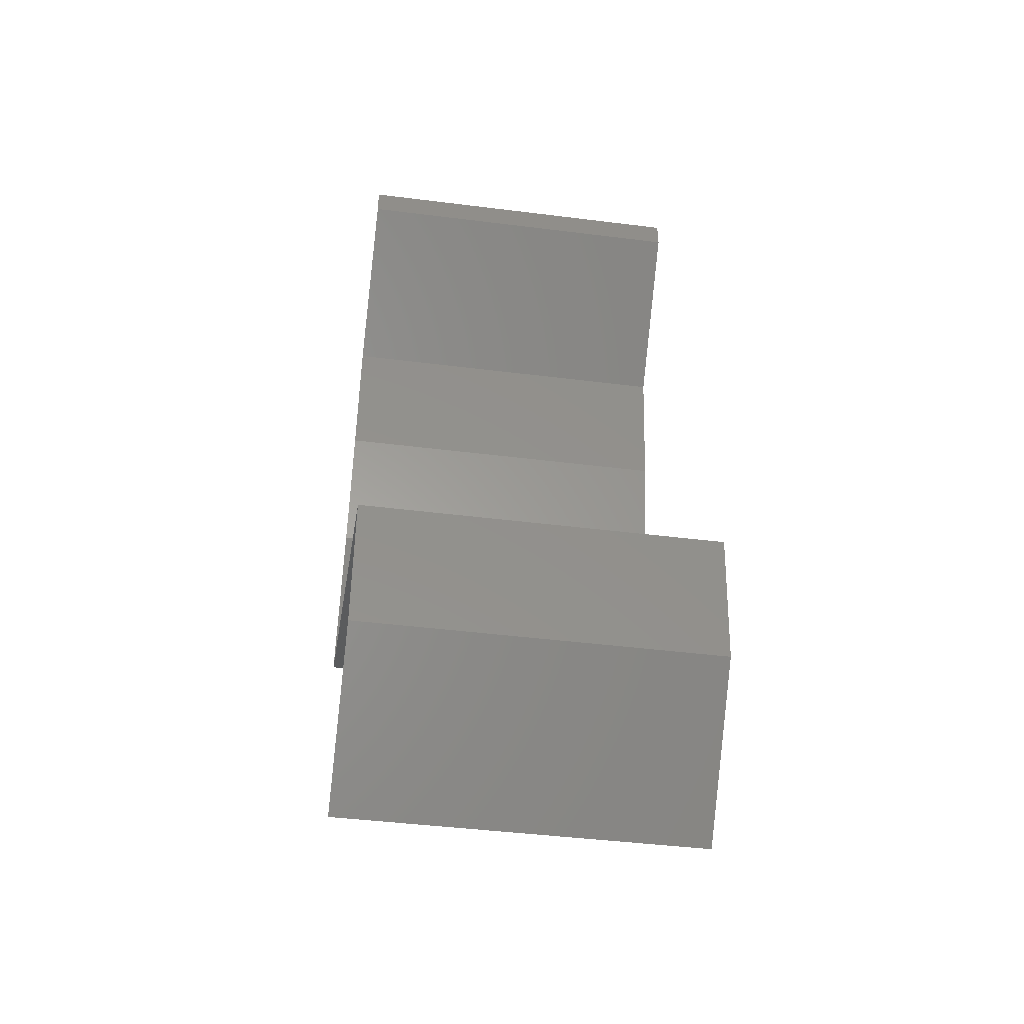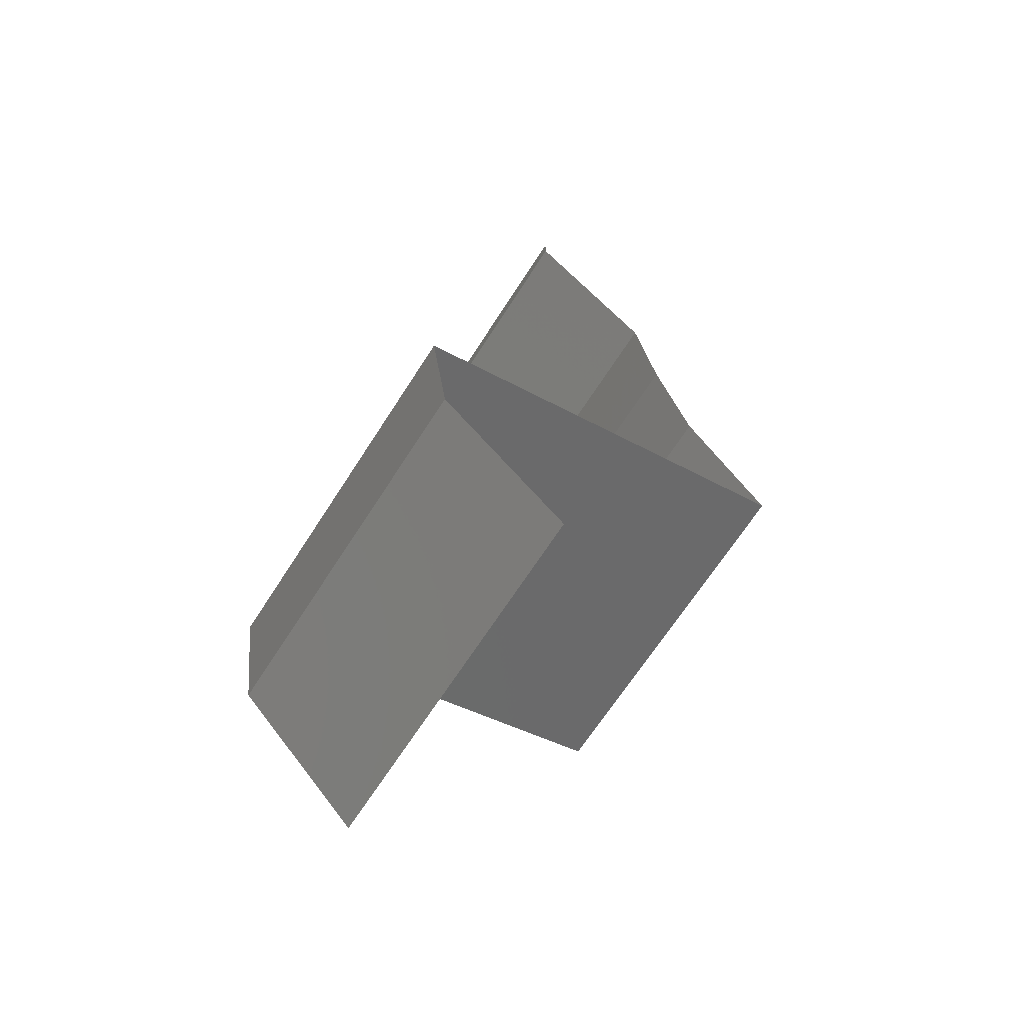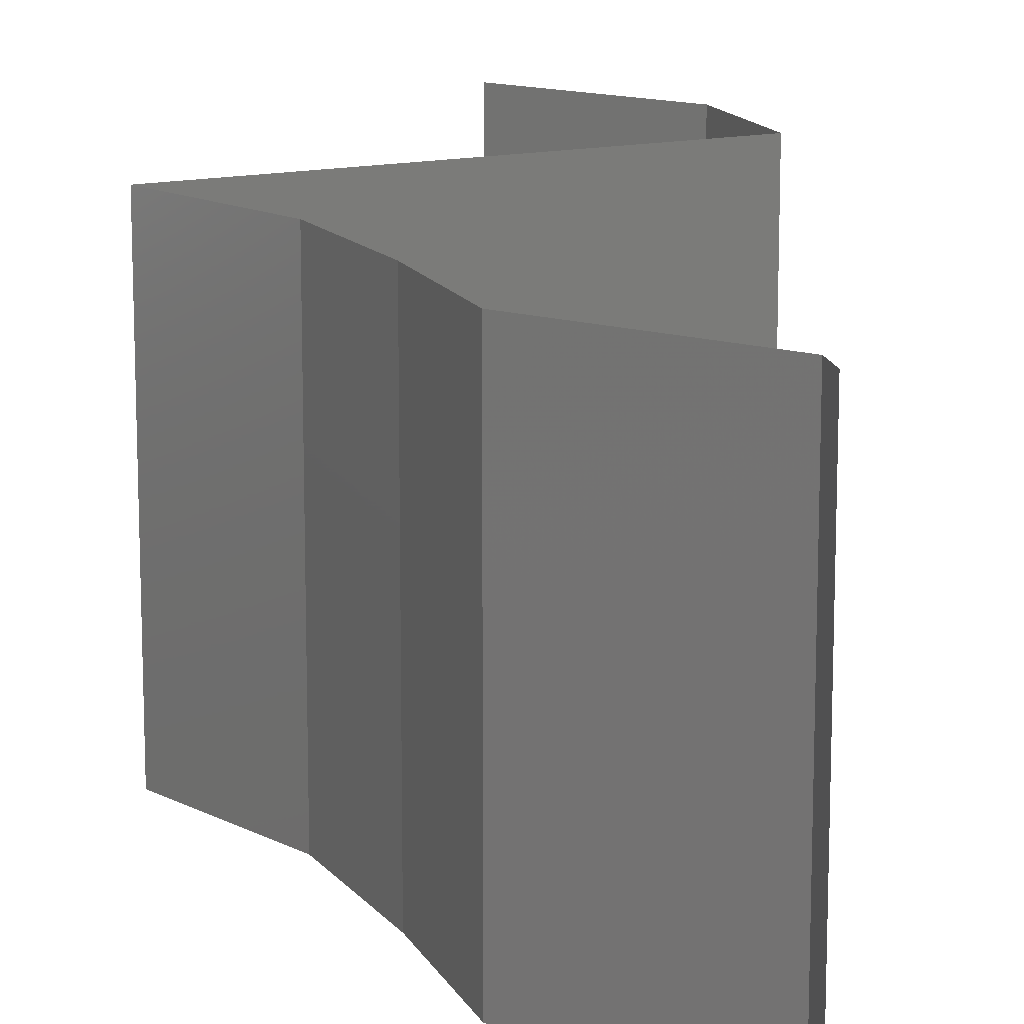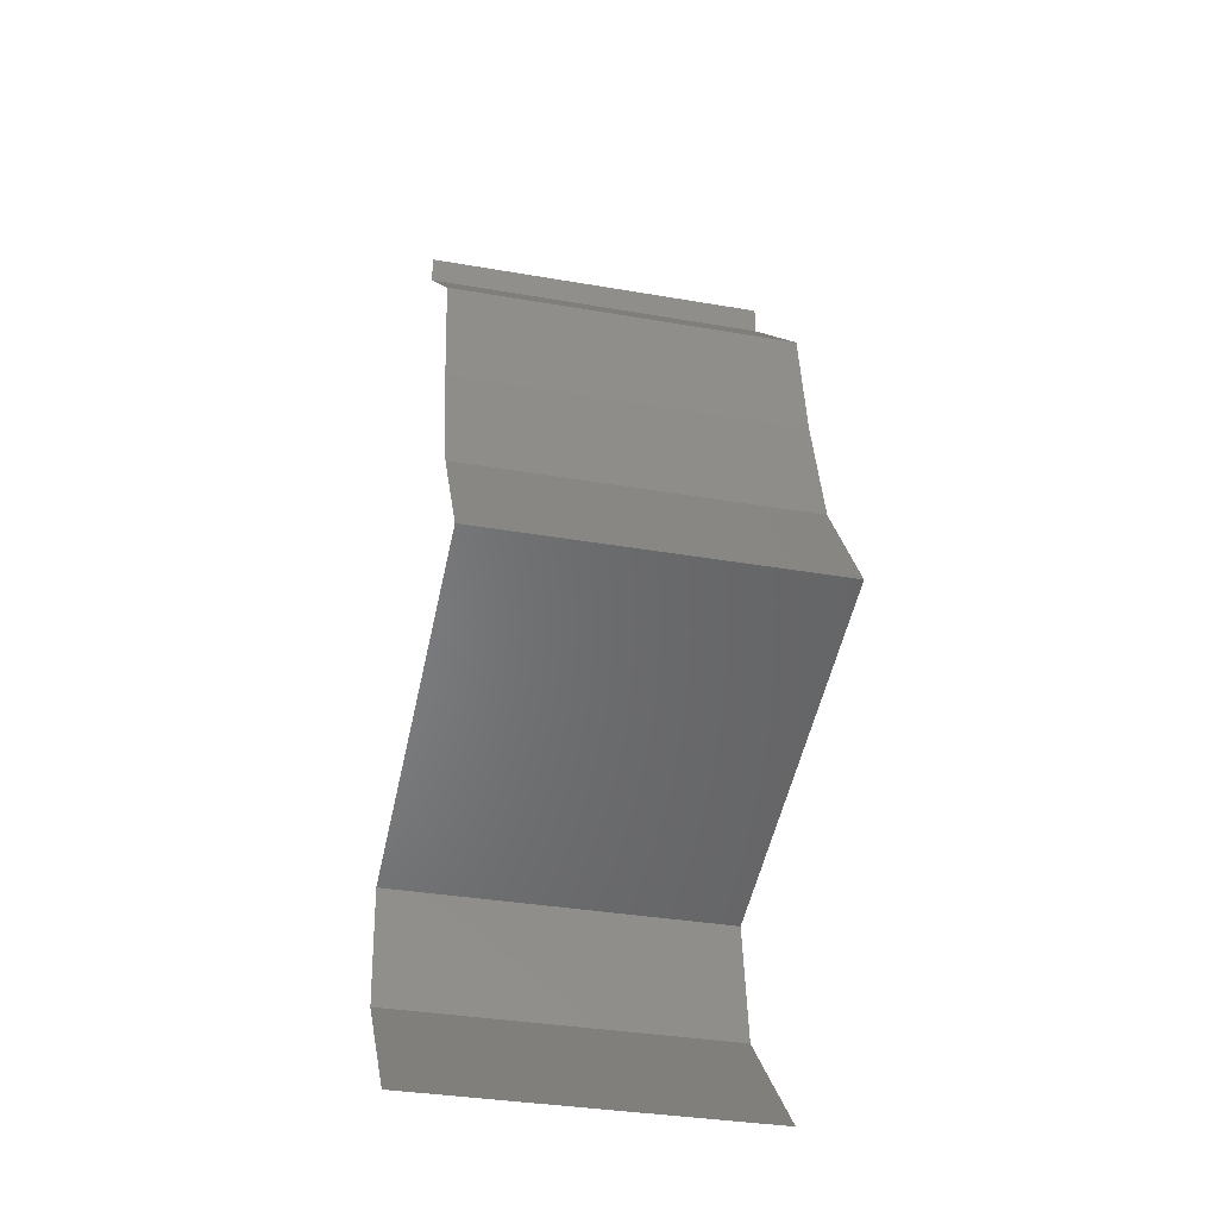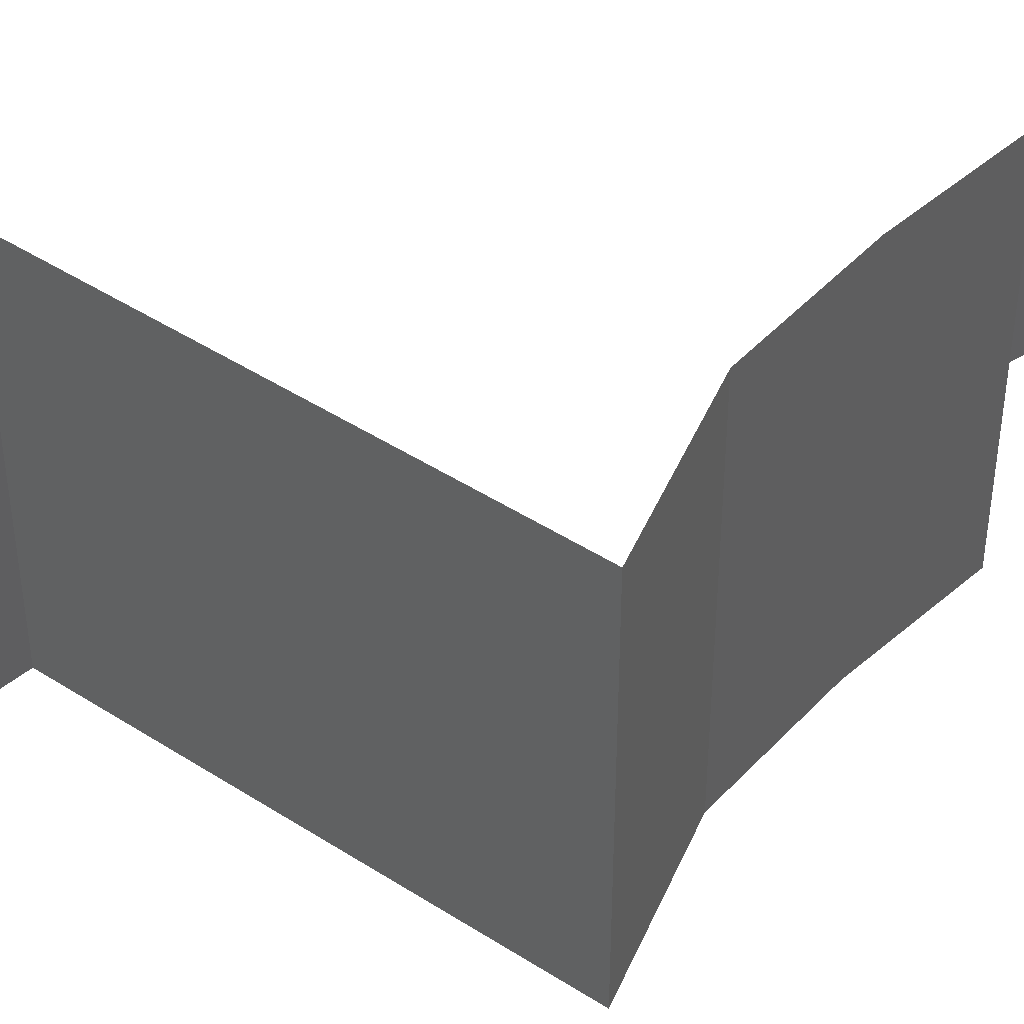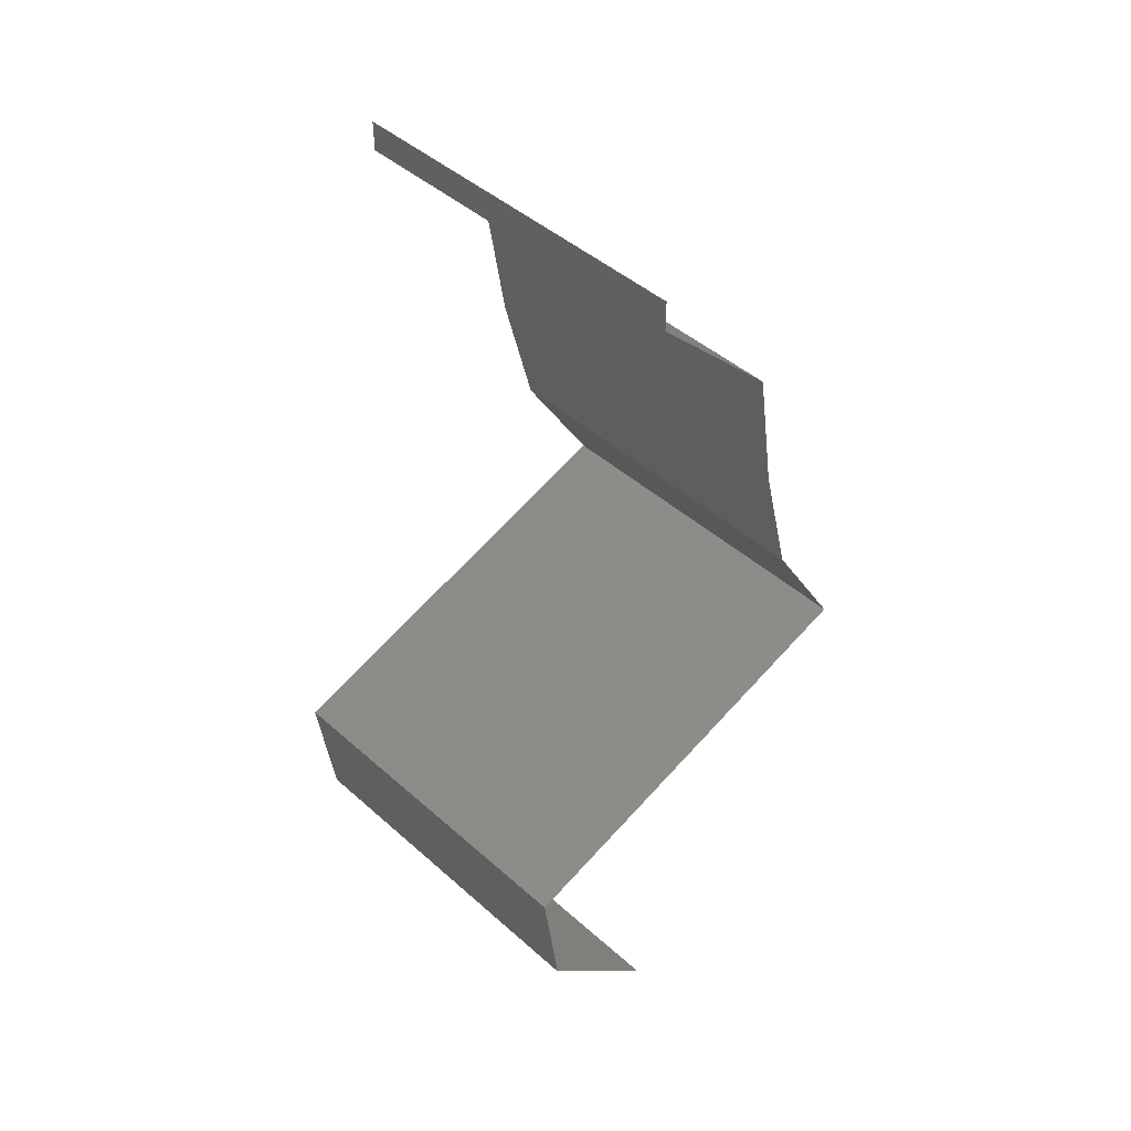
<metadata>
{"format":"stl","ext":"stl","renderer":"f3d","projection":"perspective","resolution":1024,"background":"white","views":[{"elev":-44.0,"azim":-98.4,"up":"+Y"},{"elev":-67.5,"azim":-32.7,"up":"+Y"},{"elev":14.2,"azim":170.2,"up":"+Z"},{"elev":-35.0,"azim":77.0,"up":"+Y"},{"elev":45.7,"azim":54.3,"up":"+Z"},{"elev":45.3,"azim":-44.4,"up":"+Y"}]}
</metadata>
<code>
# stl→obj: 44 verts, 64 faces
v 0.04 0.05832 0
v 0.04 0.06 0
v 0.04 0.06 0.01
v 0.04 0.05832 0.01
v 0.04 0.06 0.02
v 0.04 0.05832 0.02
v 0.04365 0.05468 0.005
v 0.04731 0.05103 0
v 0.04731 0.05103 0.02
v 0.04365 0.05468 0.015
v 0.04731 0.05103 0.01
v 0.0479 0.04739 0.015
v 0.0485 0.04374 0.01
v 0.0479 0.04739 0.005
v 0.0485 0.04374 0
v 0.0485 0.04374 0.02
v 0.04944 0.0401 0.015
v 0.05039 0.03645 0
v 0.04944 0.0401 0.005
v 0.05039 0.03645 0.01
v 0.05039 0.03645 0.02
v 0.05265 0.03281 0.015
v 0.05491 0.02916 0
v 0.05265 0.03281 0.005
v 0.05491 0.02916 0.01
v 0.05491 0.02916 0.02
v 0.0321 0.02187 0
v 0.04108 0.02474 0.01087
v 0.0321 0.02187 0.01
v 0.0435 0.02552 0
v 0.0321 0.02187 0.02
v 0.0435 0.02552 0.02
v 0.0482 0.02702 0.007024
v 0.04845 0.0271 0.01361
v 0.03307 0.01458 0.01
v 0.03258 0.01823 0.005
v 0.03258 0.01823 0.015
v 0.03307 0.01458 0.02
v 0.03307 0.01458 0
v 0.03654 0.01094 0.005
v 0.04002 0.007291 0
v 0.04002 0.007291 0.02
v 0.03654 0.01094 0.015
v 0.04002 0.007291 0.01
f 1 2 3
f 4 5 6
f 3 5 4
f 1 3 4
f 1 7 8
f 9 10 6
f 4 10 7
f 7 10 11
f 6 10 4
f 8 7 11
f 4 7 1
f 11 10 9
f 11 12 13
f 8 14 15
f 13 14 11
f 16 12 9
f 11 14 8
f 9 12 11
f 15 14 13
f 13 12 16
f 16 17 13
f 18 19 20
f 13 19 15
f 20 17 21
f 20 19 13
f 13 17 20
f 15 19 18
f 21 17 16
f 21 22 20
f 23 24 25
f 25 22 26
f 20 24 18
f 20 22 25
f 18 24 23
f 26 22 21
f 25 24 20
f 27 28 29
f 30 28 27
f 29 28 31
f 31 28 32
f 23 33 30
f 32 34 26
f 25 33 23
f 30 33 28
f 26 34 25
f 32 28 34
f 28 33 34
f 34 33 25
f 35 36 29
f 29 37 35
f 38 37 31
f 27 36 39
f 29 36 27
f 31 37 29
f 39 36 35
f 35 37 38
f 39 40 41
f 42 43 38
f 44 40 43
f 43 40 35
f 38 43 35
f 41 40 44
f 35 40 39
f 44 43 42

</code>
